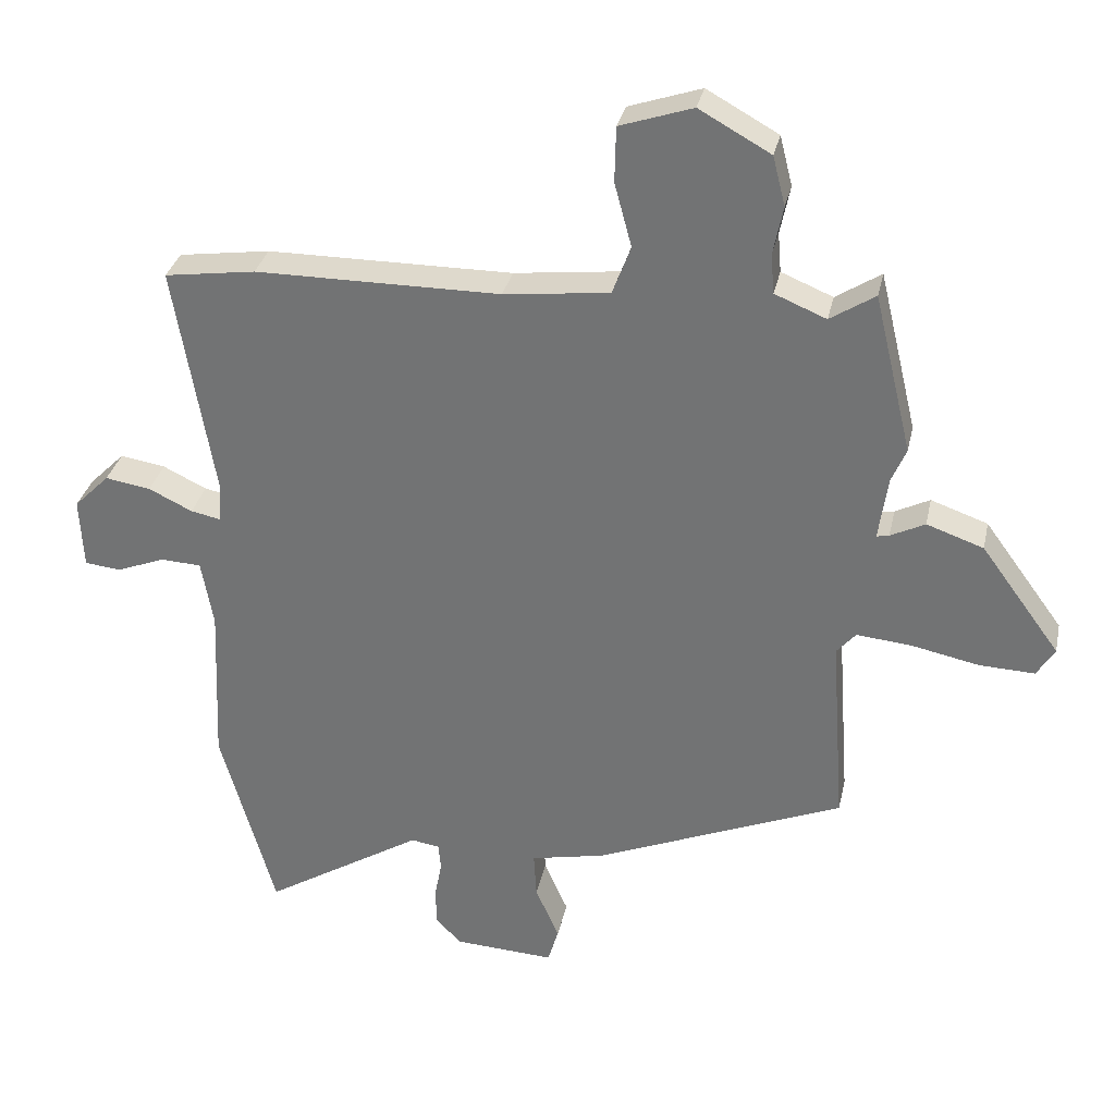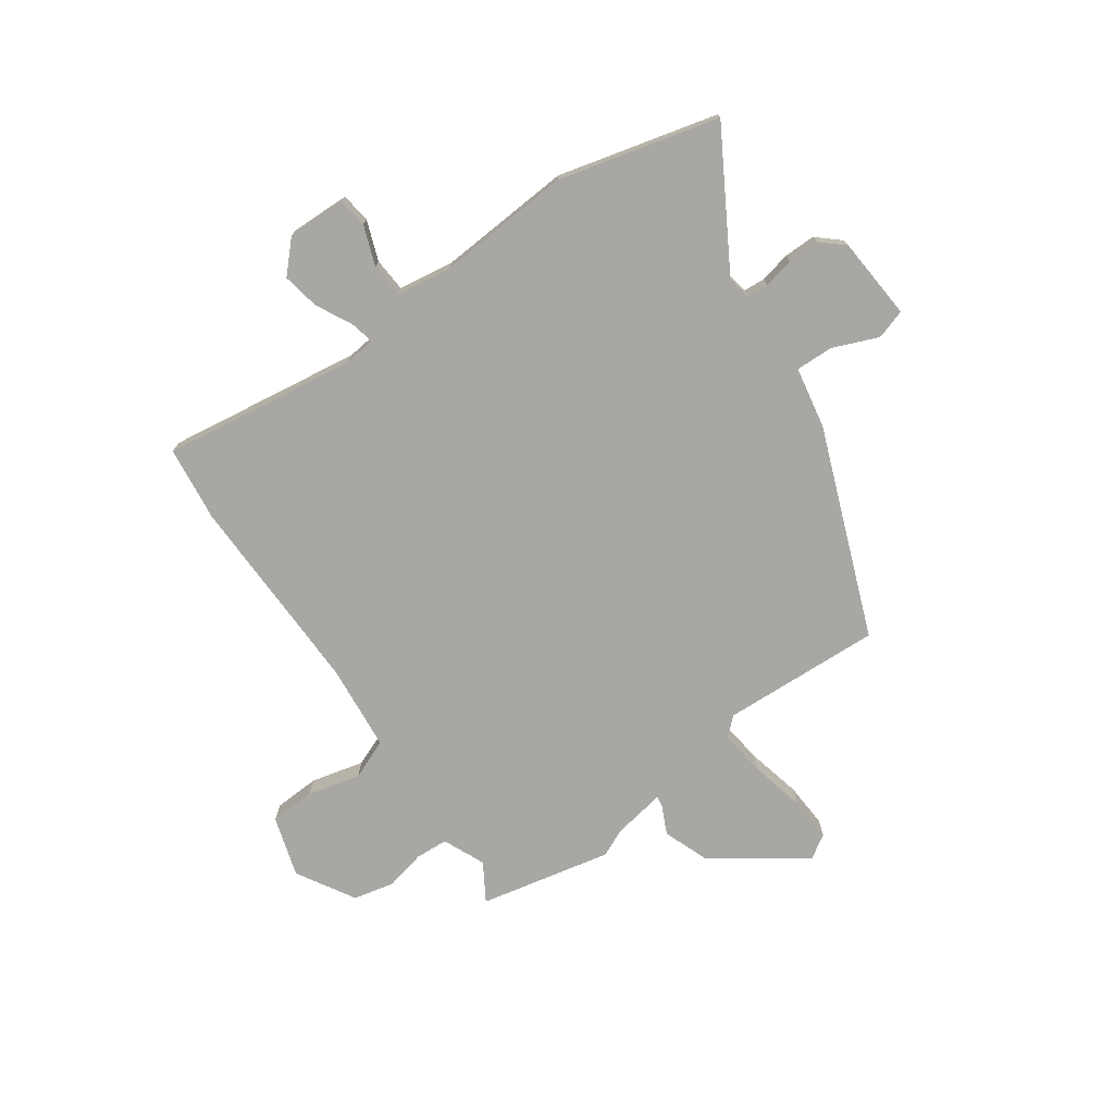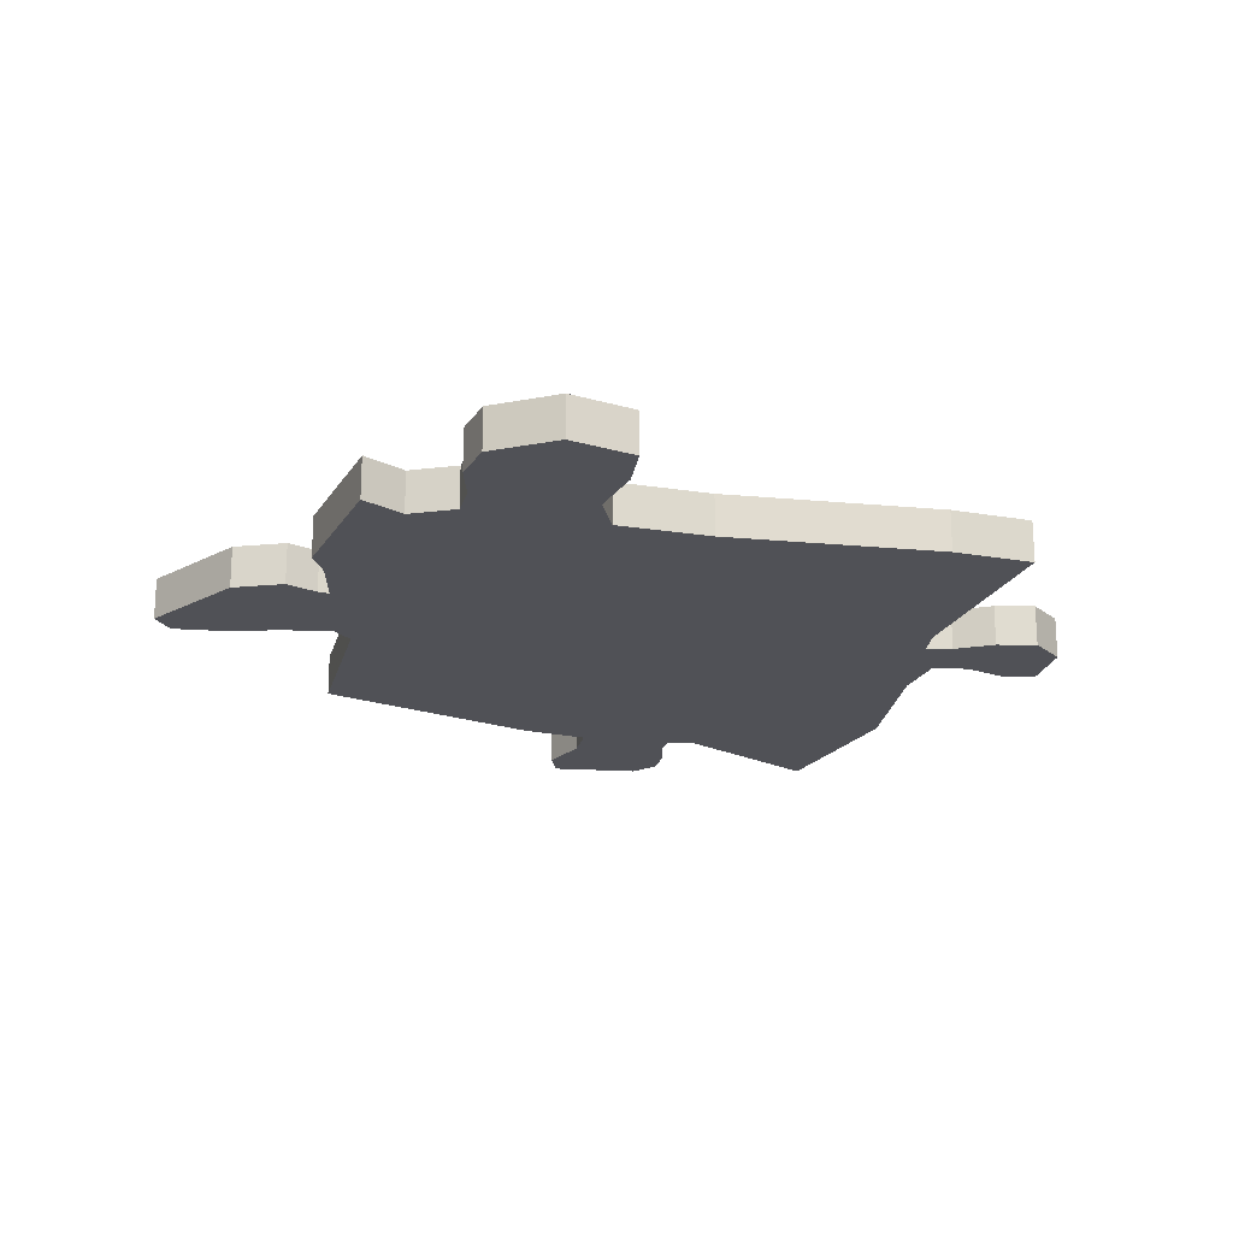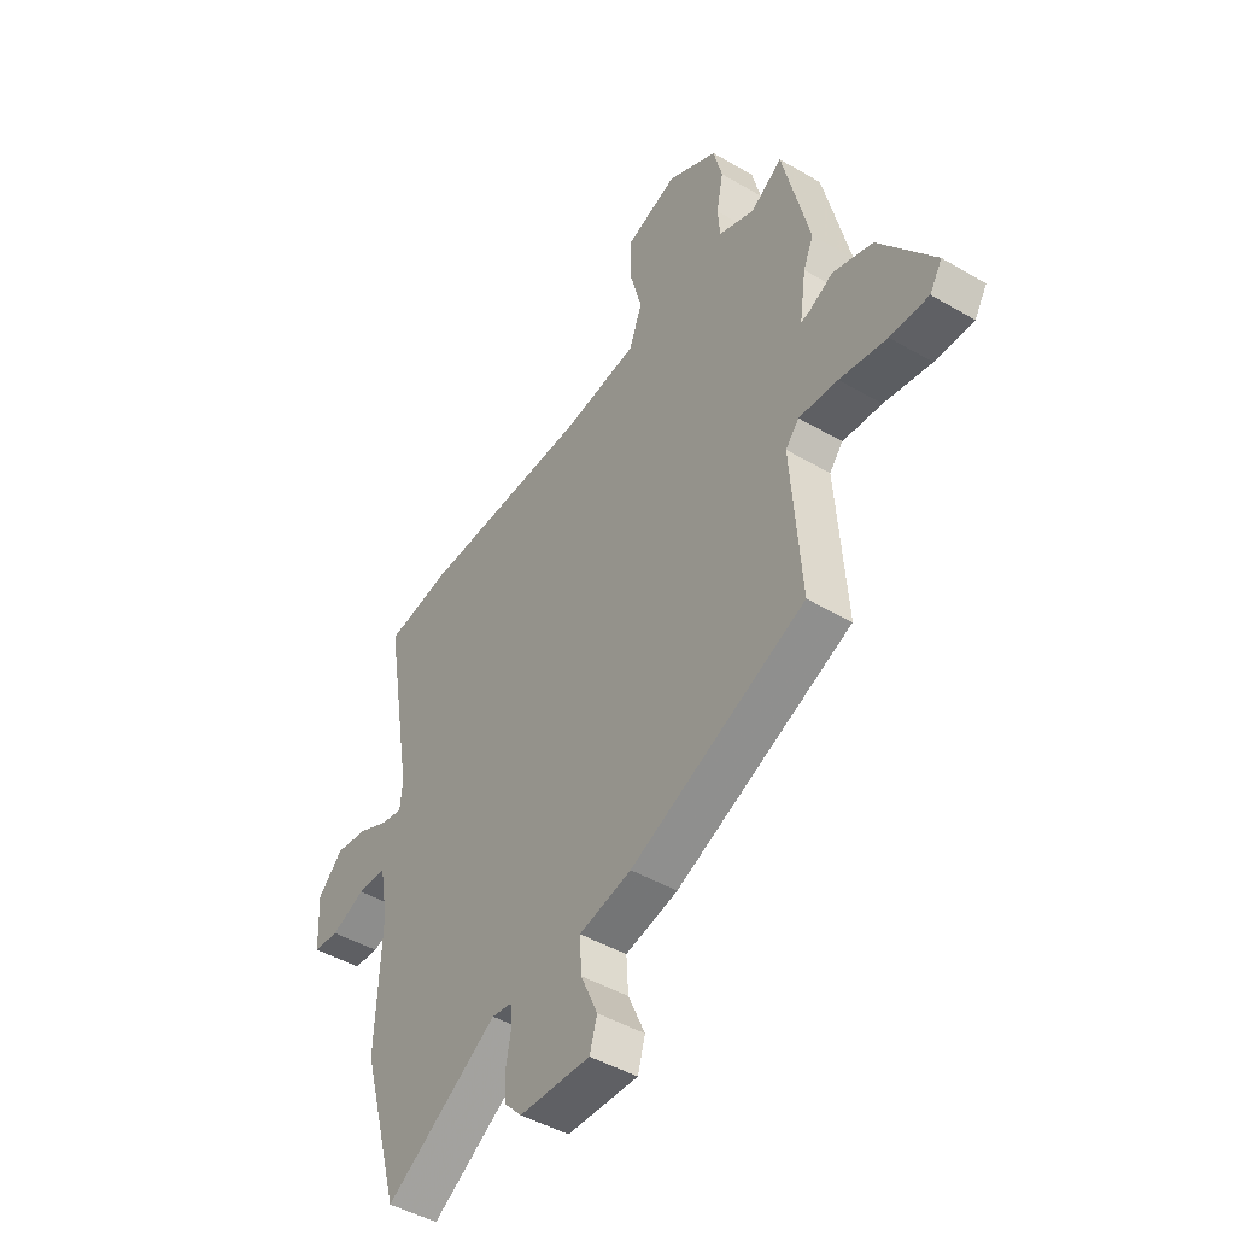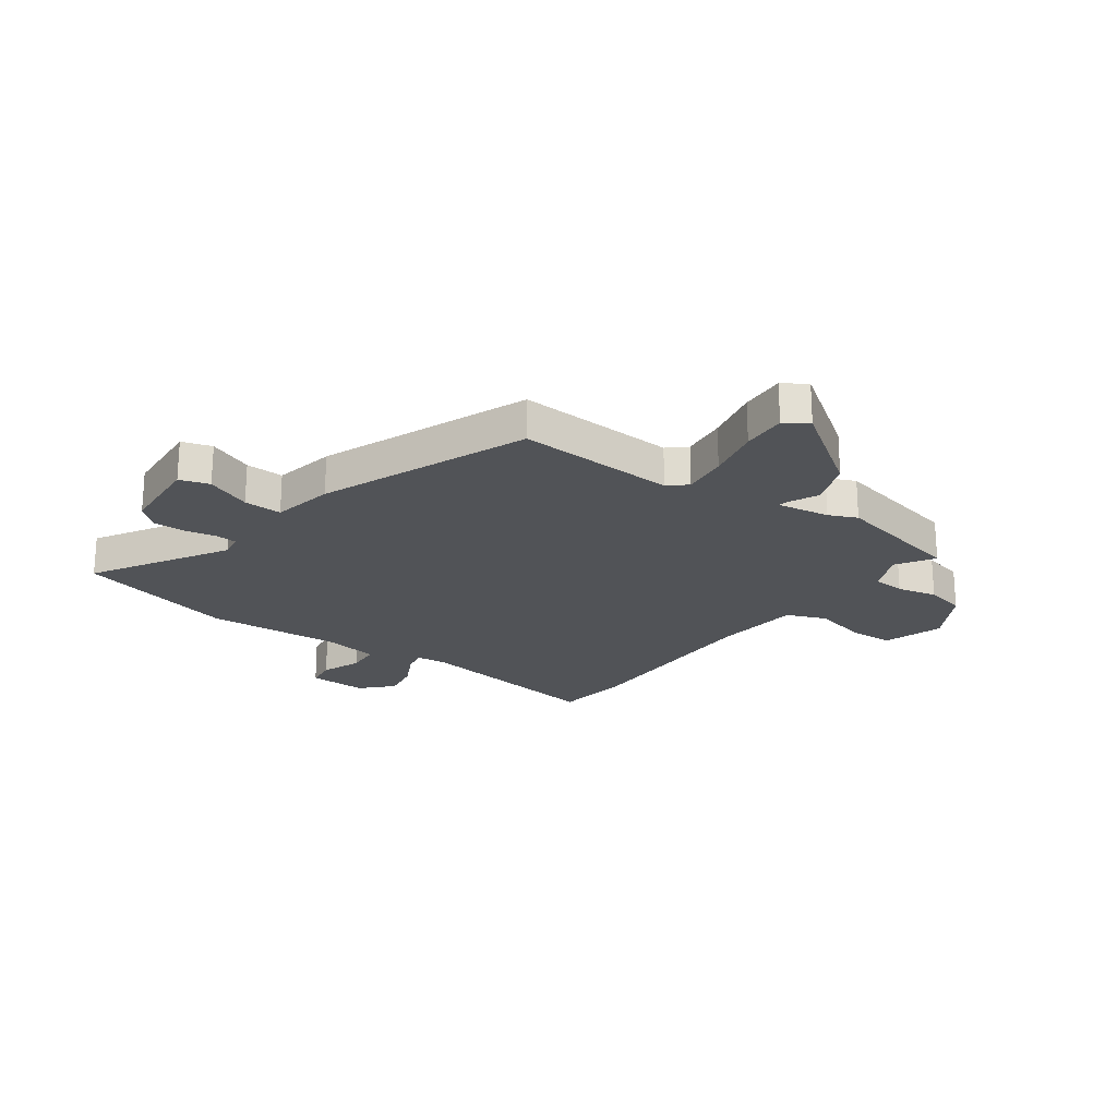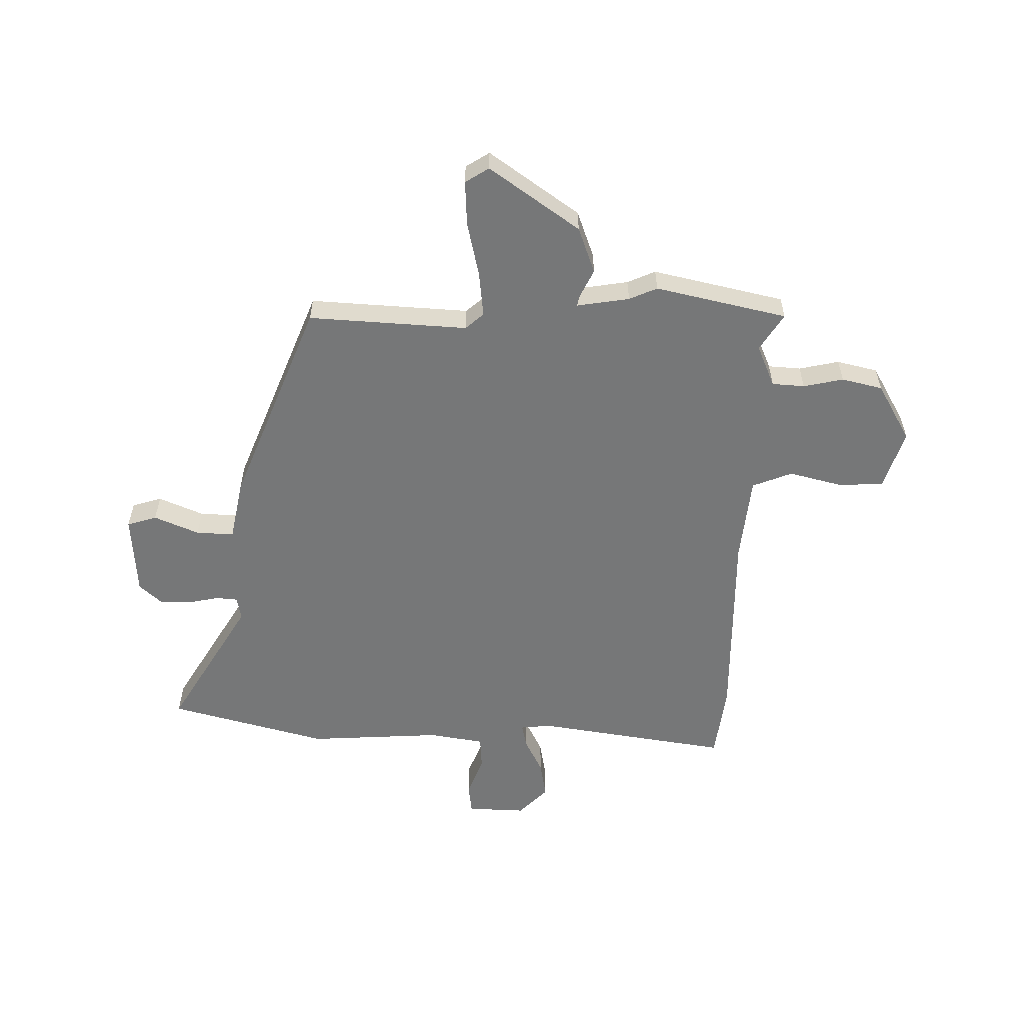
<metadata>
{"format":"obj","ext":"obj","renderer":"f3d","projection":"perspective","resolution":1024,"background":"white","views":[{"elev":32.2,"azim":-168.0,"up":"+Z"},{"elev":-74.5,"azim":126.5,"up":"+Y"},{"elev":-20.4,"azim":-9.5,"up":"+Y"},{"elev":-46.0,"azim":-123.9,"up":"+Z"},{"elev":-22.2,"azim":-124.9,"up":"+Y"},{"elev":-57.0,"azim":-90.1,"up":"+Y"}]}
</metadata>
<code>
v -0.542 0.07 0.325
v -0.484 0.07 0.567
v -0.416 0.07 0.523
v -0.338 0.07 0.555
v -0.333 0.07 0.615
v -0.348 0.07 0.689
v -0.329 0.07 0.764
v -0.221 0.07 0.824
v -0.111 0.07 0.787
v -0.109 0.07 0.703
v -0.135 0.07 0.606
v -0.107 0.07 0.532
v 0.053 0.07 0.513
v 0.424 0.07 0.511
v 0.562 0.07 0.491
v 0.502 0.07 0.134
v 0.507 0.07 0.077
v 0.552 0.07 0.086
v 0.618 0.07 0.118
v 0.687 0.07 0.129
v 0.741 0.07 0.075
v 0.736 0.07 -0.033
v 0.681 0.07 -0.039
v 0.608 0.07 -0.01
v 0.546 0.07 -0.013
v 0.528 0.07 -0.115
v 0.539 0.07 -0.362
v 0.457 0.07 -0.654
v 0.215 0.07 -0.504
v 0.172 0.07 -0.511
v 0.168 0.07 -0.551
v 0.179 0.07 -0.608
v 0.178 0.07 -0.666
v 0.14 0.07 -0.707
v -0.013 0.07 -0.715
v -0.029 0.07 -0.66
v 0.007 0.07 -0.578
v 0.011 0.07 -0.508
v -0.102 0.07 -0.484
v -0.479 0.07 -0.327
v -0.458 0.07 -0.034
v -0.487 0.07 0
v -0.571 0.07 -0.008
v -0.673 0.07 -0.029
v -0.756 0.07 -0.032
v -0.783 0.07 0.012
v -0.663 0.07 0.176
v -0.577 0.07 0.206
v -0.525 0.07 0.18
v -0.506 0.07 0.176
v -0.52 0.07 0.273
v -0.542 0 0.325
v -0.484 0 0.567
v -0.416 0 0.523
v -0.338 0 0.555
v -0.333 0 0.615
v -0.348 0 0.689
v -0.329 0 0.764
v -0.221 0 0.824
v -0.111 0 0.787
v -0.109 0 0.703
v -0.135 0 0.606
v -0.107 0 0.532
v 0.053 0 0.513
v 0.424 0 0.511
v 0.562 0 0.491
v 0.502 0 0.134
v 0.507 0 0.077
v 0.552 0 0.086
v 0.618 0 0.118
v 0.687 0 0.129
v 0.741 0 0.075
v 0.736 0 -0.033
v 0.681 0 -0.039
v 0.608 0 -0.01
v 0.546 0 -0.013
v 0.528 0 -0.115
v 0.539 0 -0.362
v 0.457 0 -0.654
v 0.215 0 -0.504
v 0.172 0 -0.511
v 0.168 0 -0.551
v 0.179 0 -0.608
v 0.178 0 -0.666
v 0.14 0 -0.707
v -0.013 0 -0.715
v -0.029 0 -0.66
v 0.007 0 -0.578
v 0.011 0 -0.508
v -0.102 0 -0.484
v -0.479 0 -0.327
v -0.458 0 -0.034
v -0.487 0 0
v -0.571 0 -0.008
v -0.673 0 -0.029
v -0.756 0 -0.032
v -0.783 0 0.012
v -0.663 0 0.176
v -0.577 0 0.206
v -0.525 0 0.18
v -0.506 0 0.176
v -0.52 0 0.273
f 46 47 48 49
f 46 49 50
f 43 44 45 46
f 42 43 46 50
f 41 42 50
f 38 39 40 41
f 38 41 50 51
f 34 35 36 37
f 34 37 38
f 31 32 33 34
f 30 31 34 38
f 29 30 38 51
f 26 27 28 29
f 25 26 29 51
f 21 22 23 24
f 18 19 20 21
f 17 18 21 24
f 13 14 15 16
f 12 13 16 17
f 8 9 10 11
f 8 11 12
f 5 6 7 8
f 4 5 8 12
f 3 4 12 17
f 1 2 3
f 17 24 25 51
f 1 3 17 51
f 100 99 98 97
f 101 100 97
f 97 96 95 94
f 101 97 94 93
f 101 93 92
f 92 91 90 89
f 102 101 92 89
f 88 87 86 85
f 89 88 85
f 85 84 83 82
f 89 85 82 81
f 102 89 81 80
f 80 79 78 77
f 102 80 77 76
f 75 74 73 72
f 72 71 70 69
f 75 72 69 68
f 67 66 65 64
f 68 67 64 63
f 62 61 60 59
f 63 62 59
f 59 58 57 56
f 63 59 56 55
f 68 63 55 54
f 54 53 52
f 102 76 75 68
f 102 68 54 52
f 1 52 53 2
f 2 53 54 3
f 3 54 55 4
f 4 55 56 5
f 5 56 57 6
f 6 57 58 7
f 7 58 59 8
f 8 59 60 9
f 9 60 61 10
f 10 61 62 11
f 11 62 63 12
f 12 63 64 13
f 13 64 65 14
f 14 65 66 15
f 15 66 67 16
f 16 67 68 17
f 17 68 69 18
f 18 69 70 19
f 19 70 71 20
f 20 71 72 21
f 21 72 73 22
f 22 73 74 23
f 23 74 75 24
f 24 75 76 25
f 25 76 77 26
f 26 77 78 27
f 27 78 79 28
f 28 79 80 29
f 29 80 81 30
f 30 81 82 31
f 31 82 83 32
f 32 83 84 33
f 33 84 85 34
f 34 85 86 35
f 35 86 87 36
f 36 87 88 37
f 37 88 89 38
f 38 89 90 39
f 39 90 91 40
f 40 91 92 41
f 41 92 93 42
f 42 93 94 43
f 43 94 95 44
f 44 95 96 45
f 45 96 97 46
f 46 97 98 47
f 47 98 99 48
f 48 99 100 49
f 49 100 101 50
f 50 101 102 51
f 51 102 52 1

</code>
